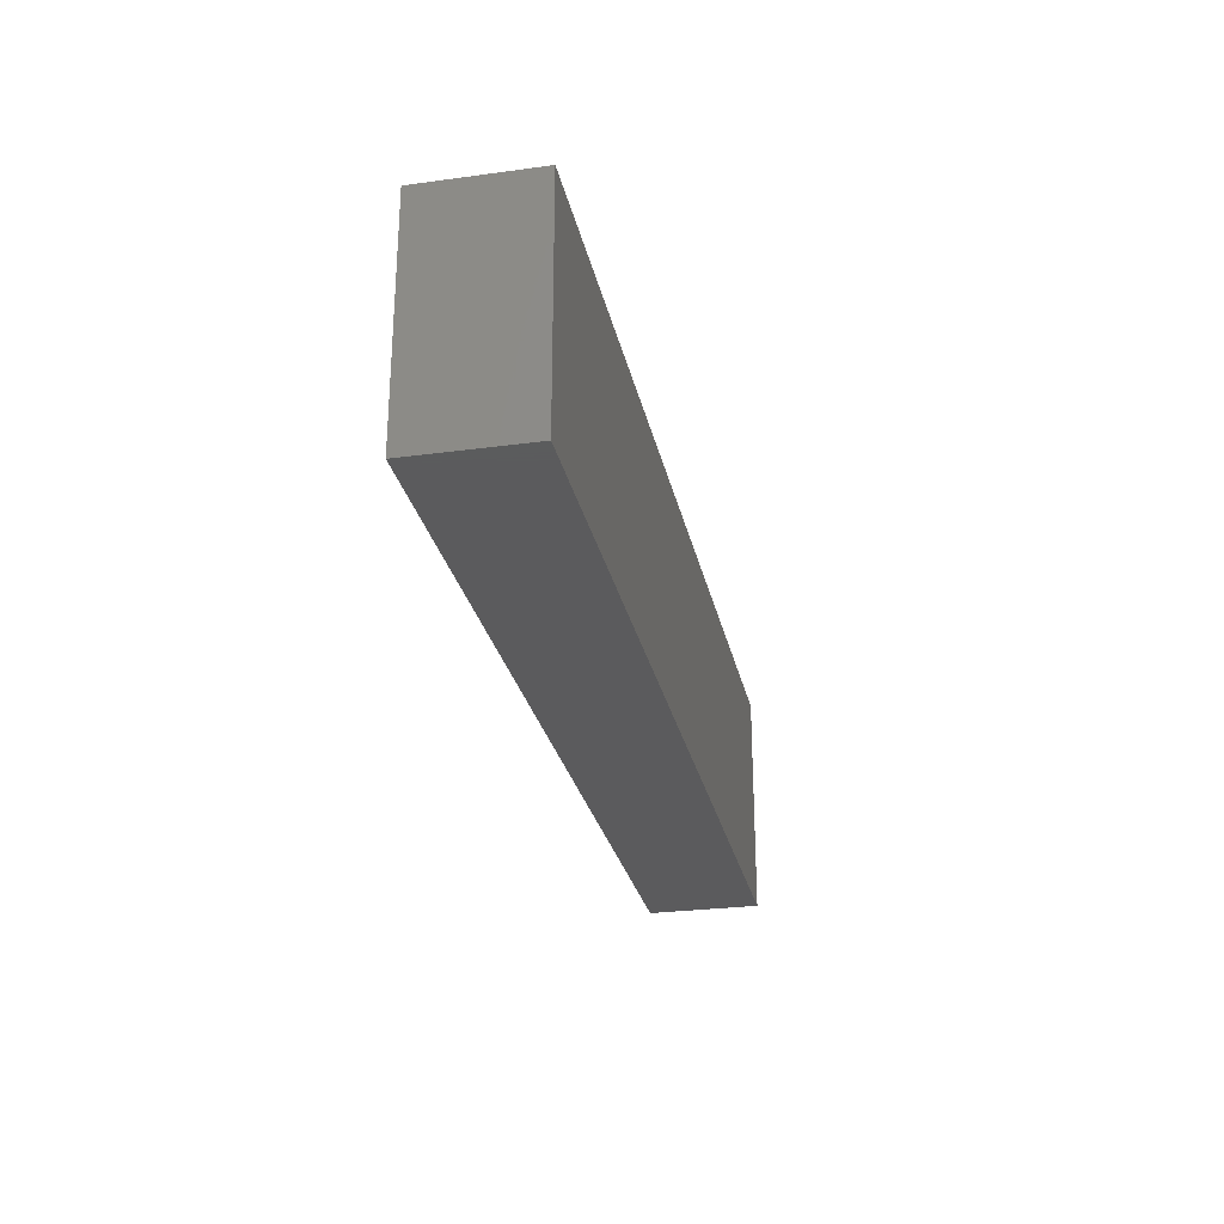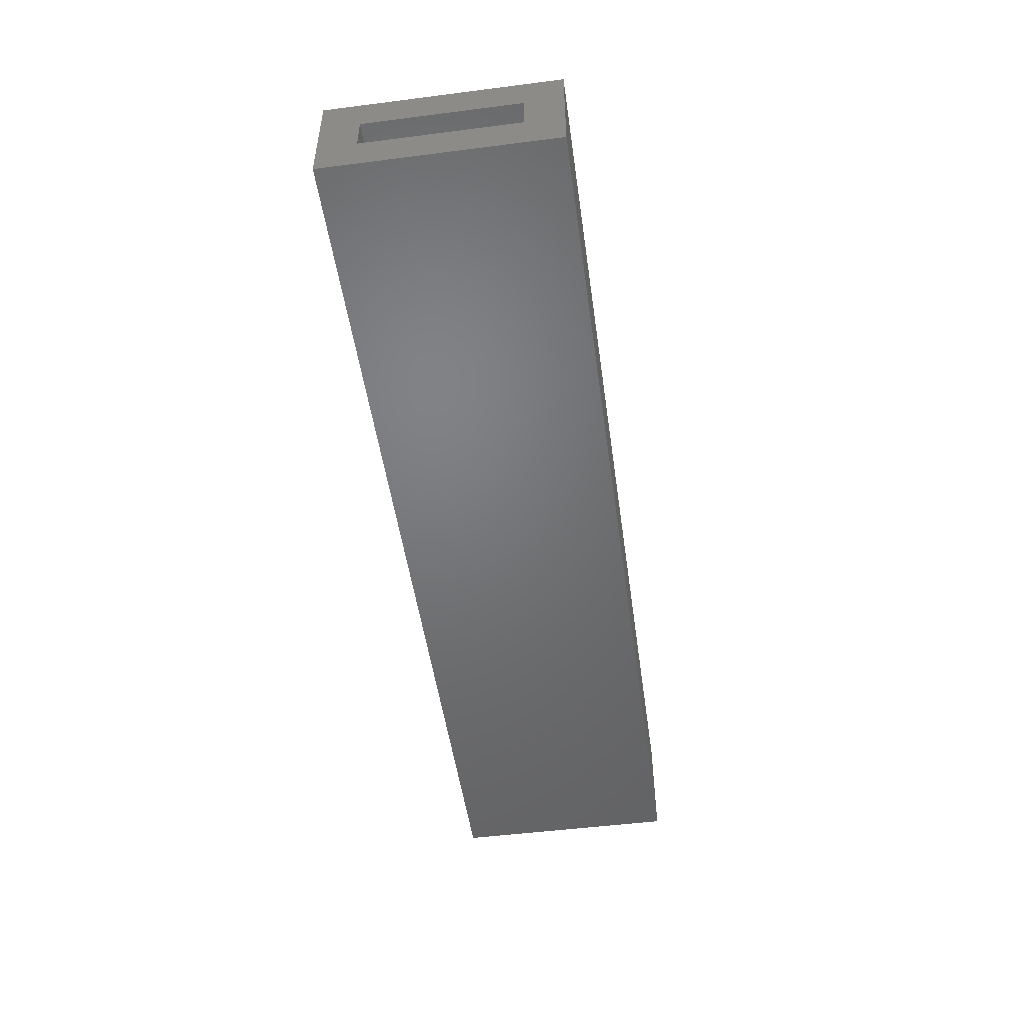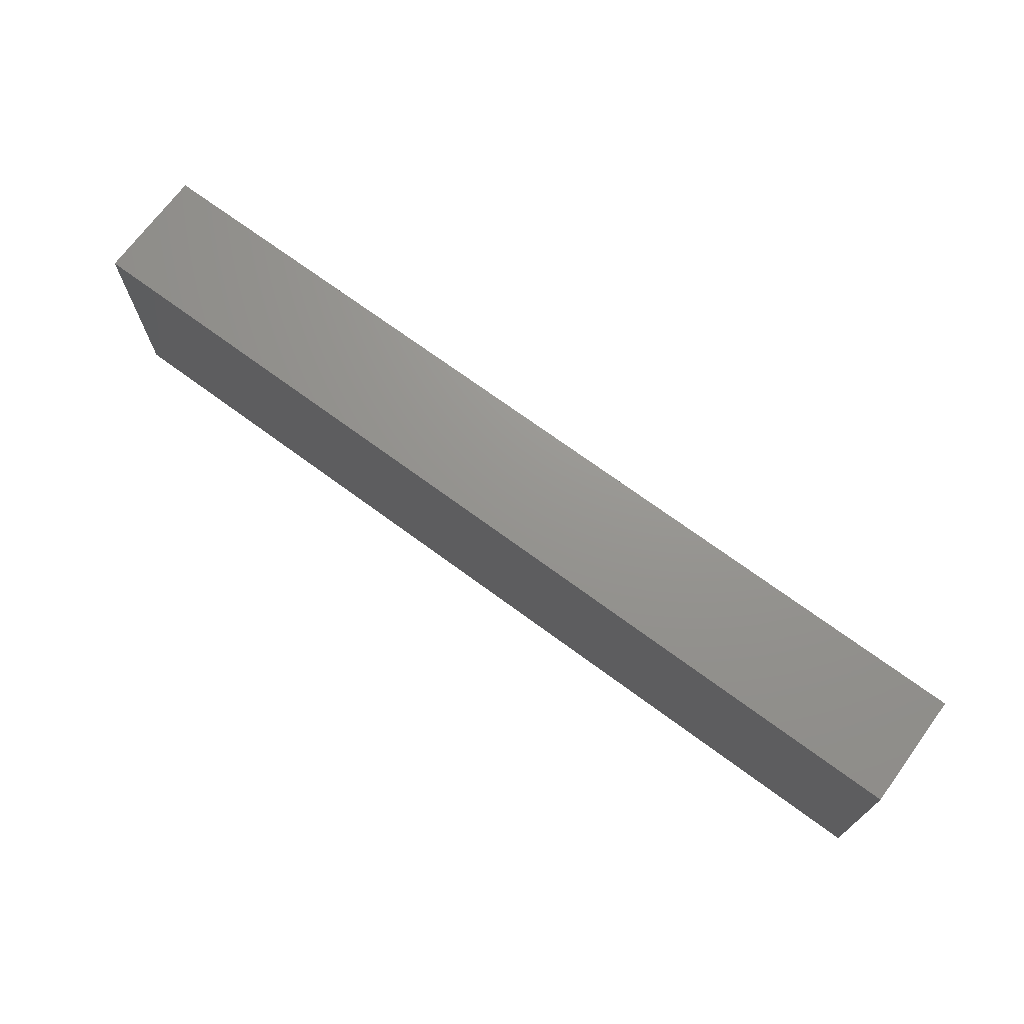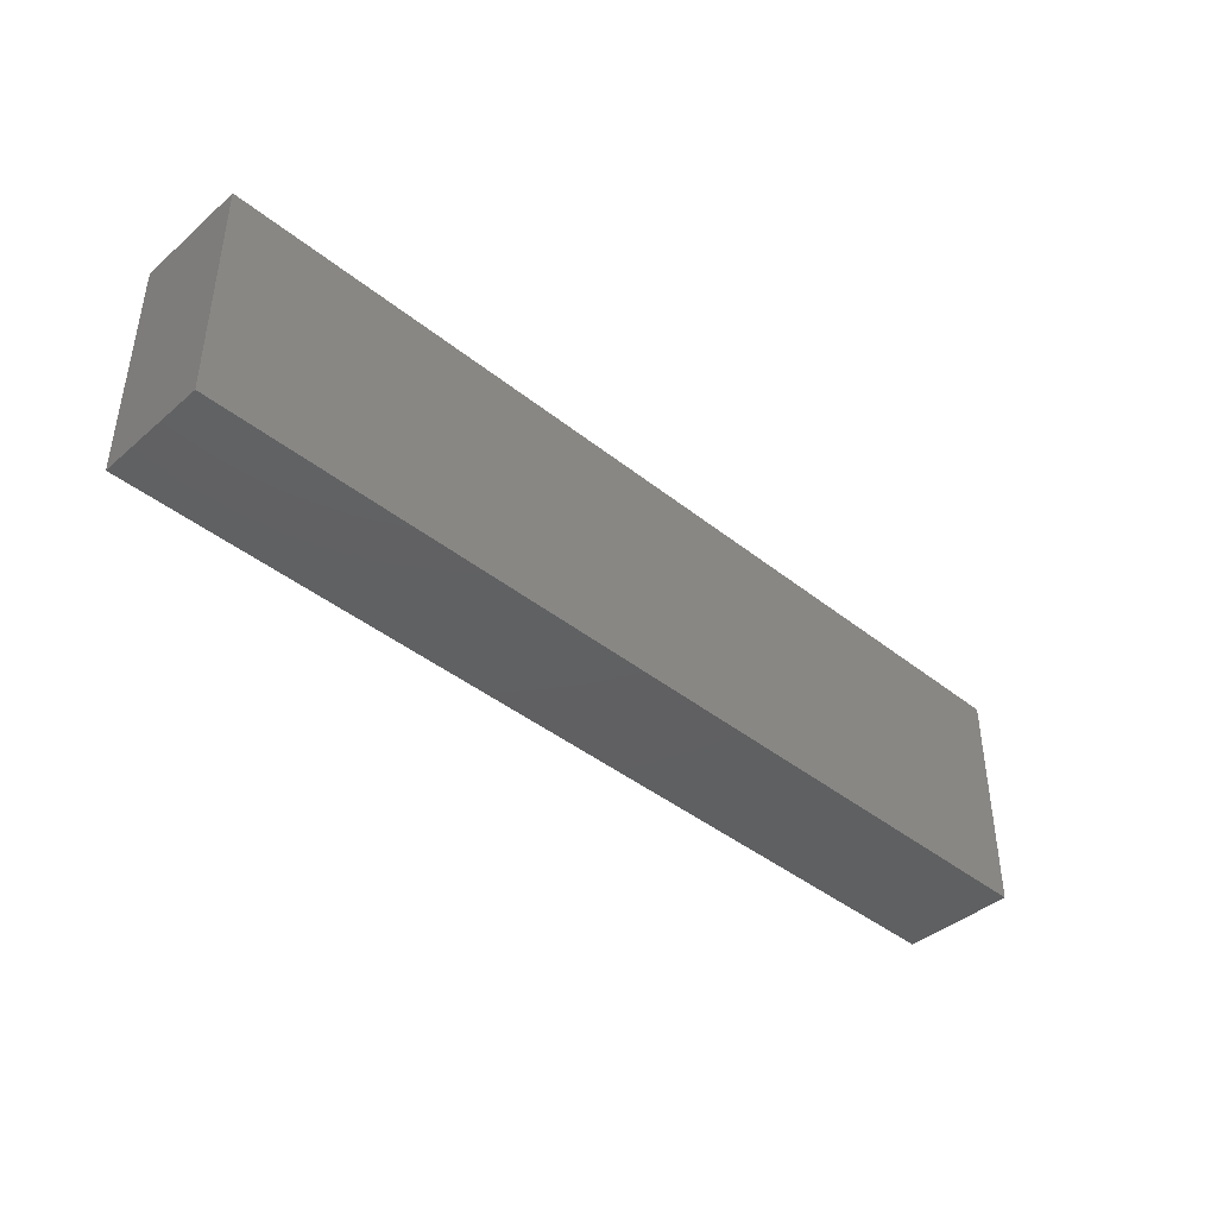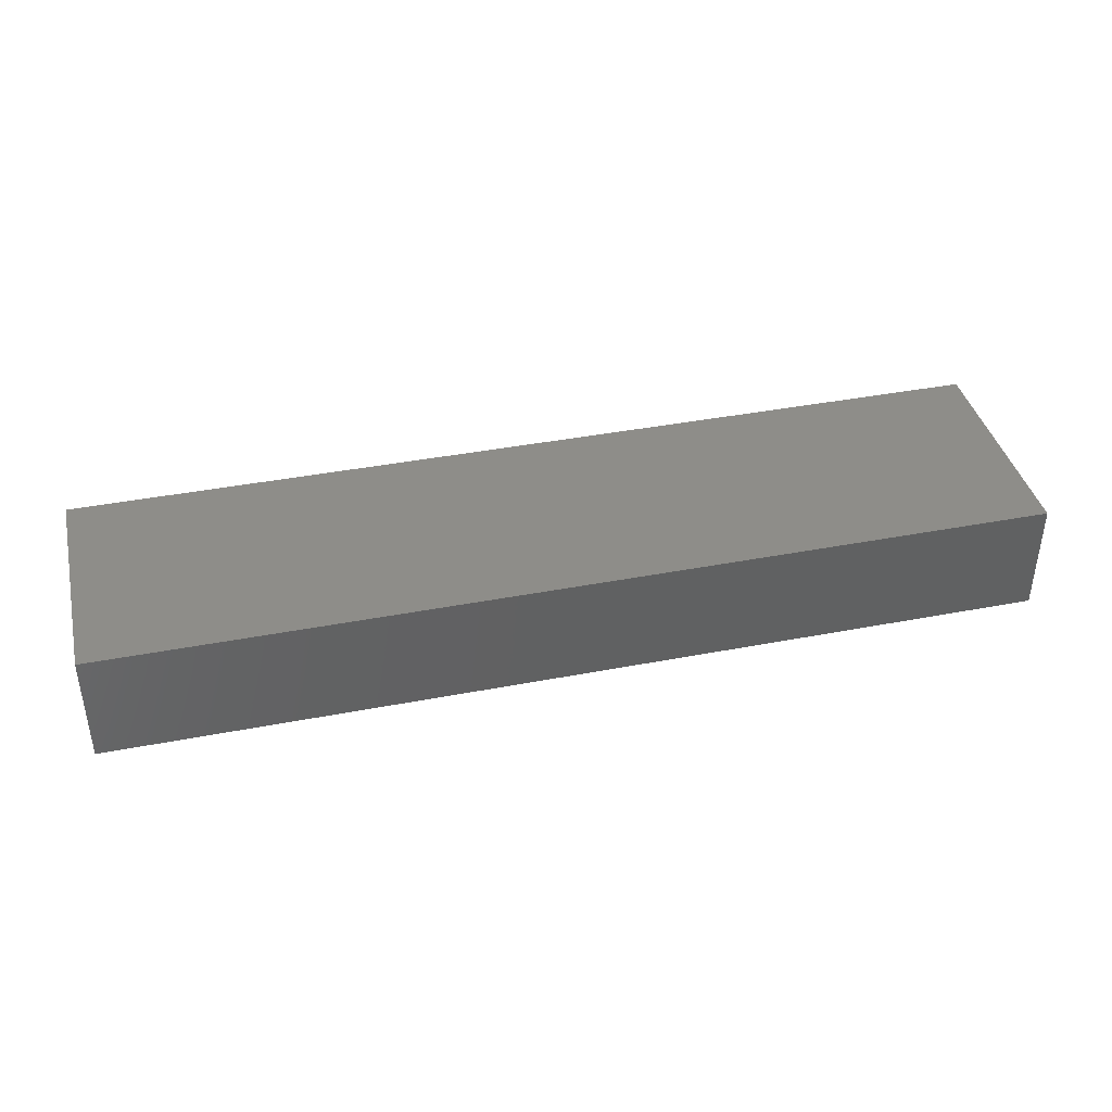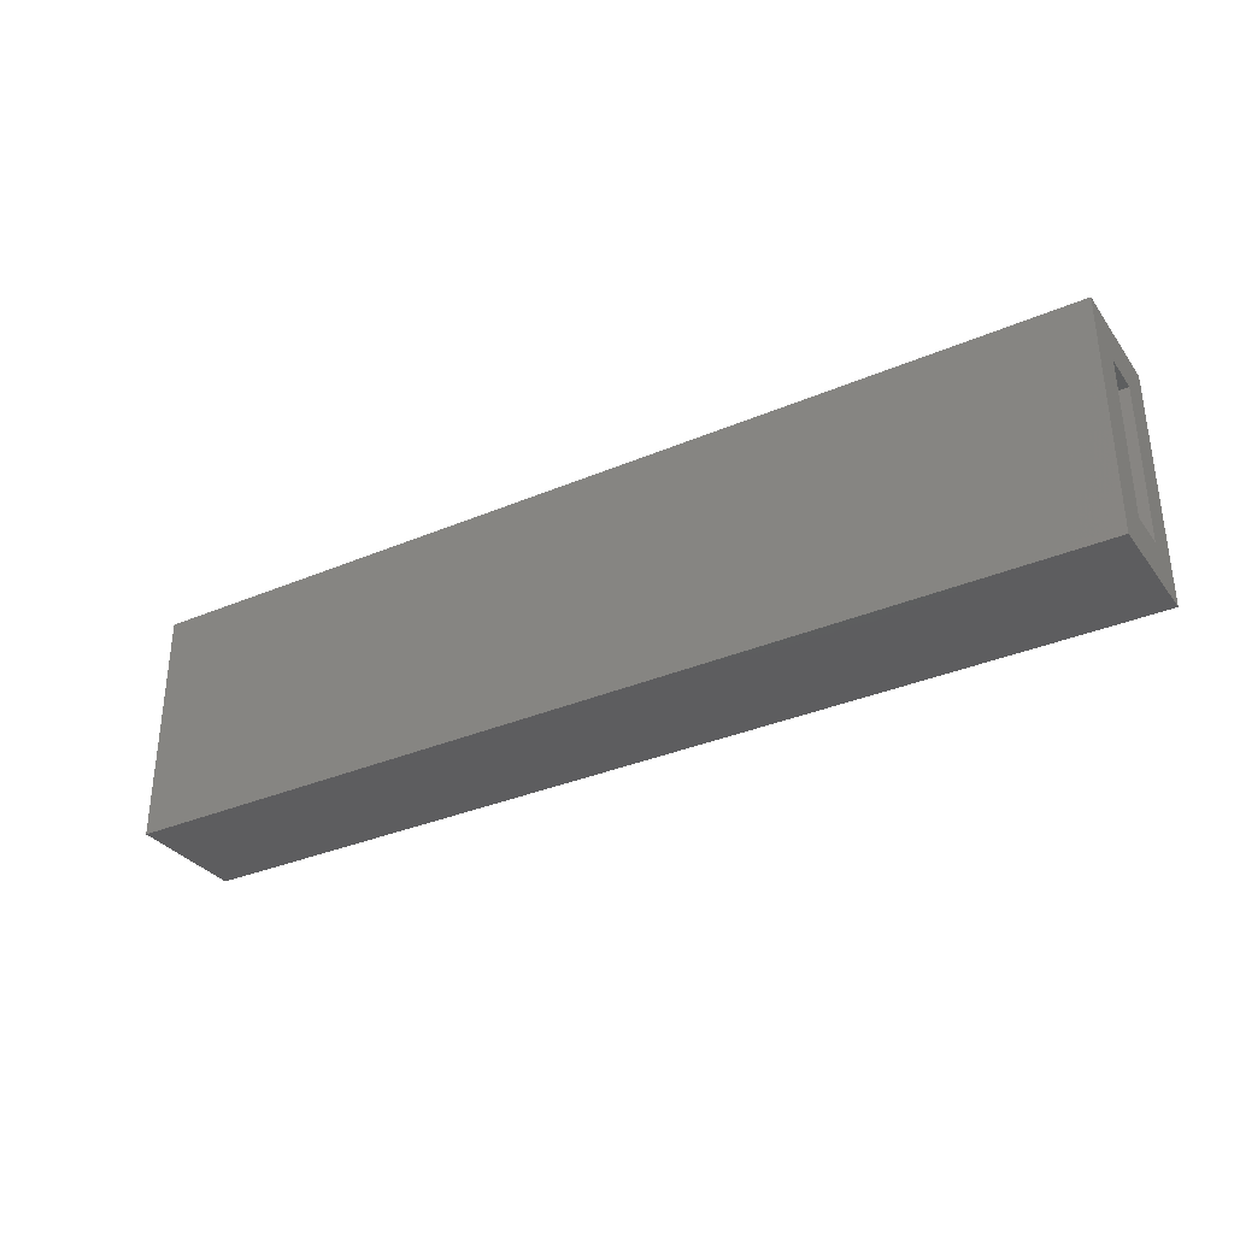
<metadata>
{"format":"stl","ext":"stl","renderer":"f3d","projection":"perspective","resolution":1024,"background":"white","views":[{"elev":-27.2,"azim":101.8,"up":"+Z"},{"elev":-50.1,"azim":-82.0,"up":"+Y"},{"elev":70.8,"azim":36.4,"up":"+Z"},{"elev":-41.6,"azim":136.0,"up":"+Z"},{"elev":39.8,"azim":166.6,"up":"+Y"},{"elev":-33.1,"azim":-149.4,"up":"+Z"}]}
</metadata>
<code>
# stl→obj: 16 verts, 28 faces
v 1.014e-17 -0.07031 0.1655
v 1.014e-17 0.02344 0.1655
v 8.223e-18 -0.007812 0.1343
v 8.223e-18 -0.03906 0.1343
v 4.784e-19 -0.03906 0.007812
v -1.435e-18 -0.07031 -0.02344
v -1.435e-18 0.02344 -0.02344
v 4.784e-19 -0.007812 0.007812
v 0.7422 -0.03906 0.007812
v 0.7422 -0.007812 0.007812
v 0.7422 -0.03906 0.1343
v 0.7422 -0.007812 0.1343
v 0.7734 -0.07031 -0.02344
v 0.7734 0.02344 -0.02344
v 0.7734 -0.07031 0.1655
v 0.7734 0.02344 0.1655
f 1 2 3
f 1 3 4
f 1 4 5
f 1 5 6
f 6 5 7
f 7 5 8
f 7 8 2
f 2 8 3
f 5 9 8
f 8 9 10
f 11 4 12
f 12 4 3
f 3 8 12
f 12 8 10
f 4 11 5
f 5 11 9
f 6 7 13
f 13 7 14
f 13 14 15
f 15 14 16
f 15 16 1
f 1 16 2
f 2 16 7
f 7 16 14
f 1 6 15
f 15 6 13
f 9 11 10
f 10 11 12

</code>
